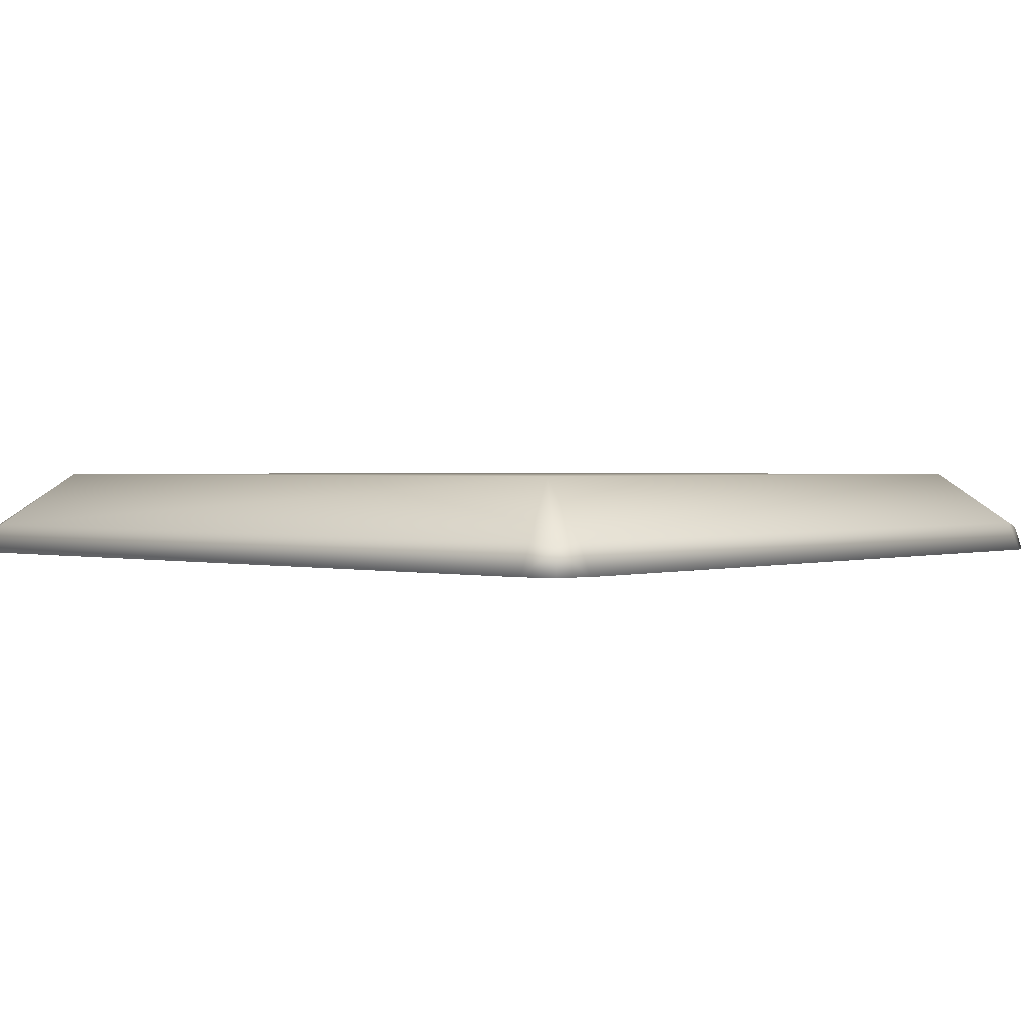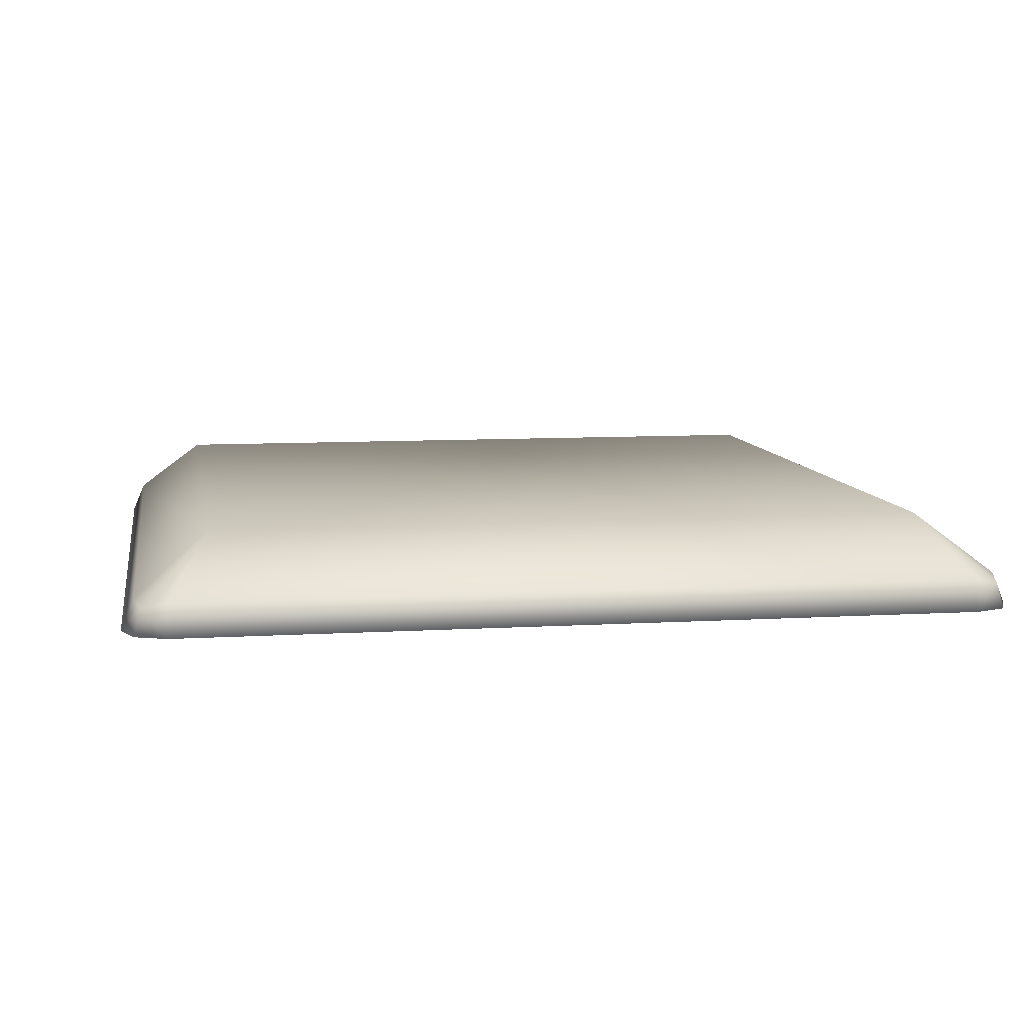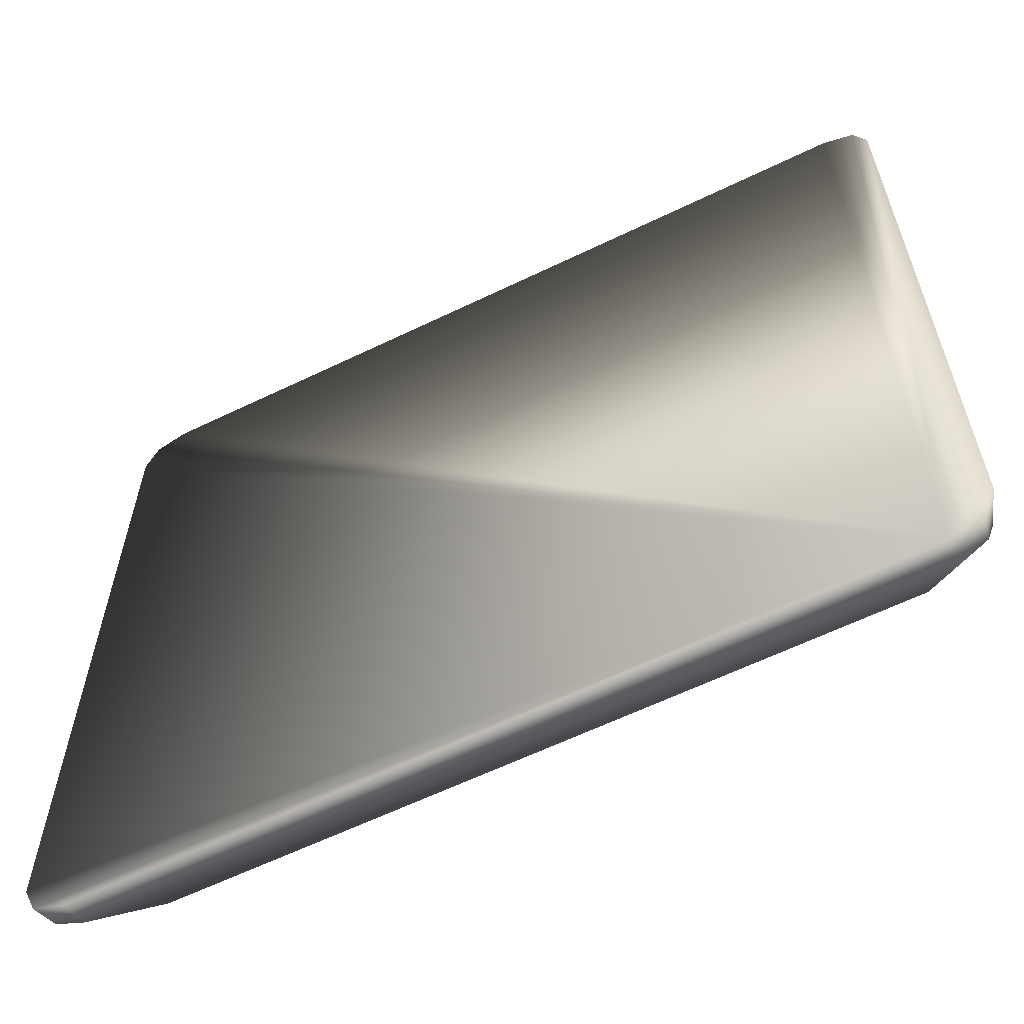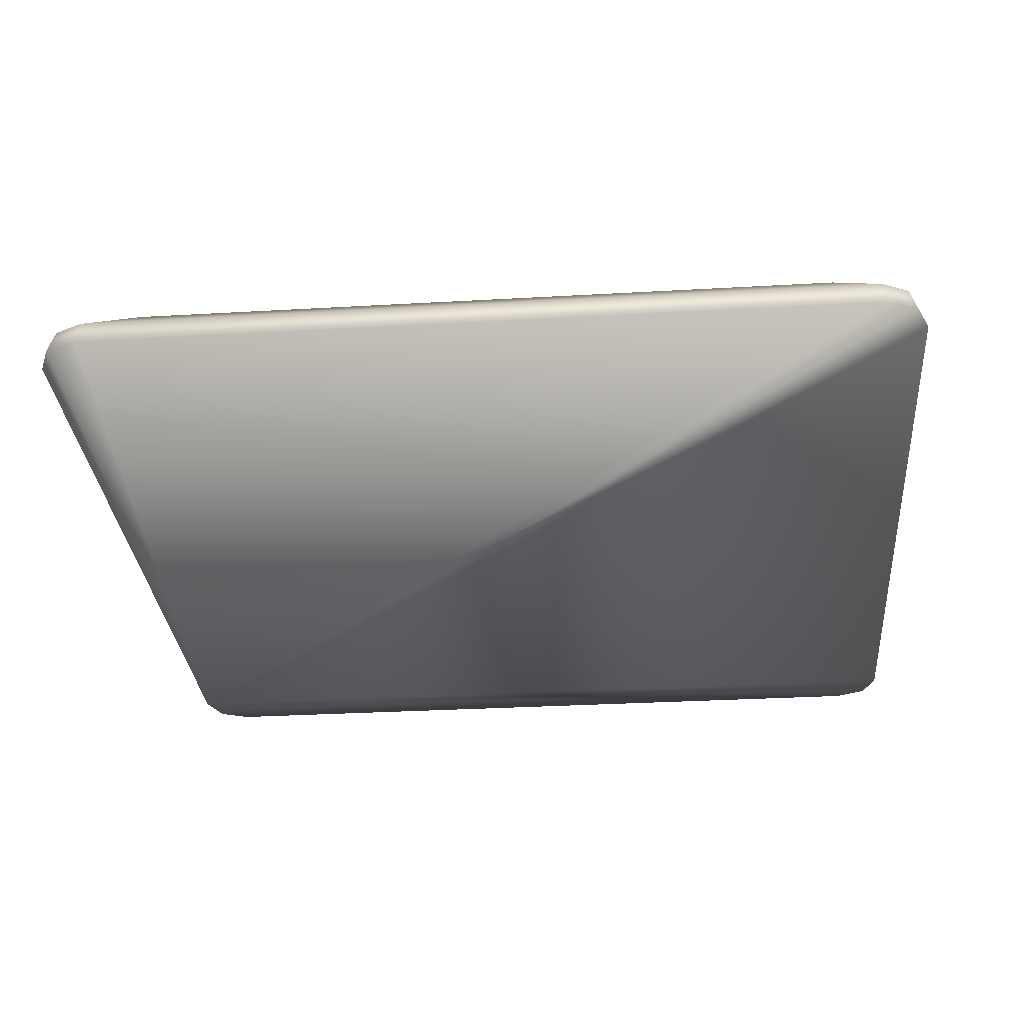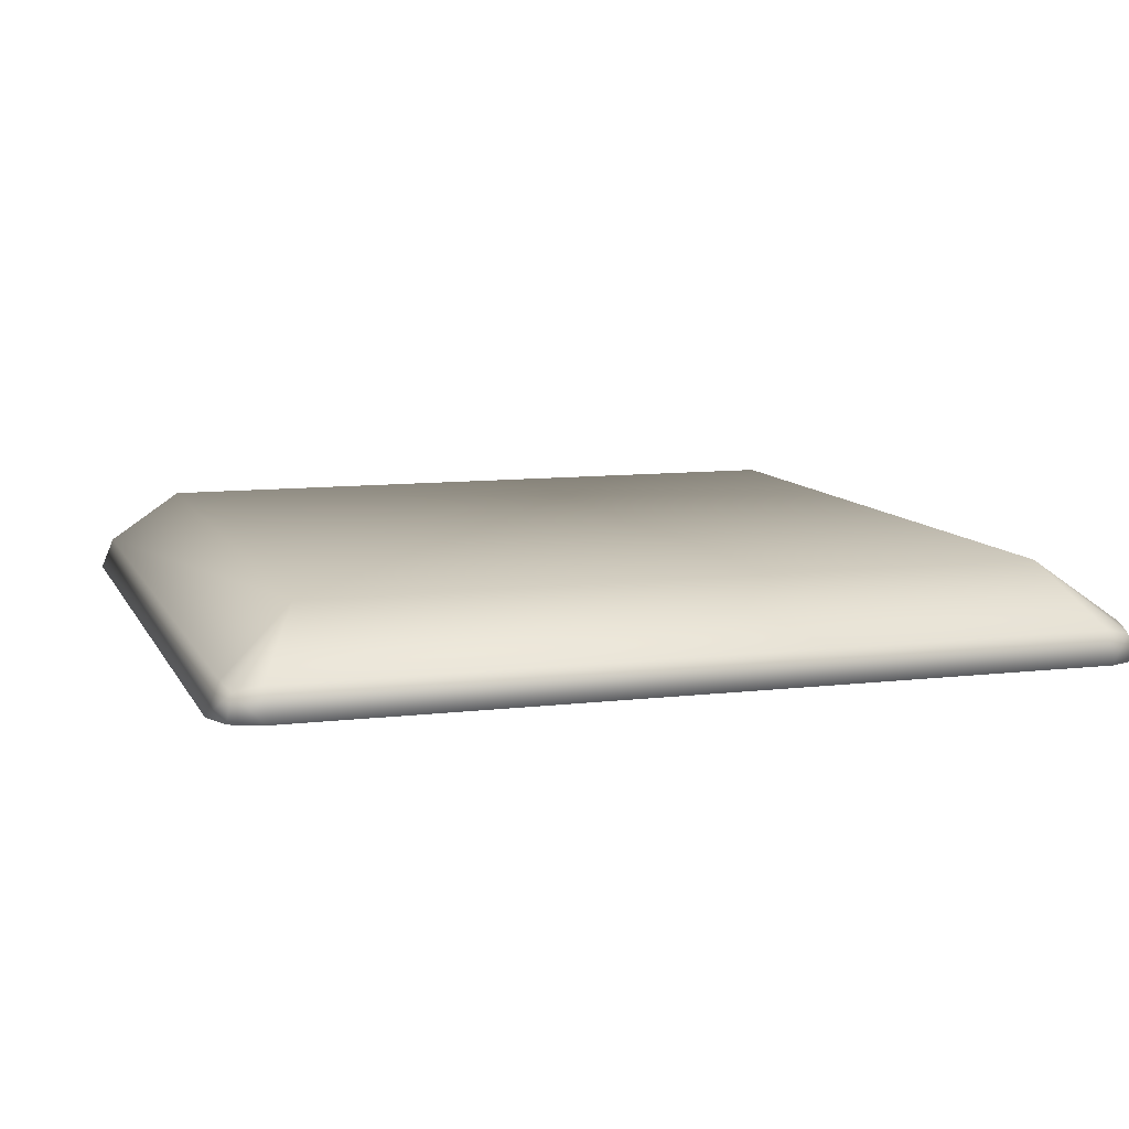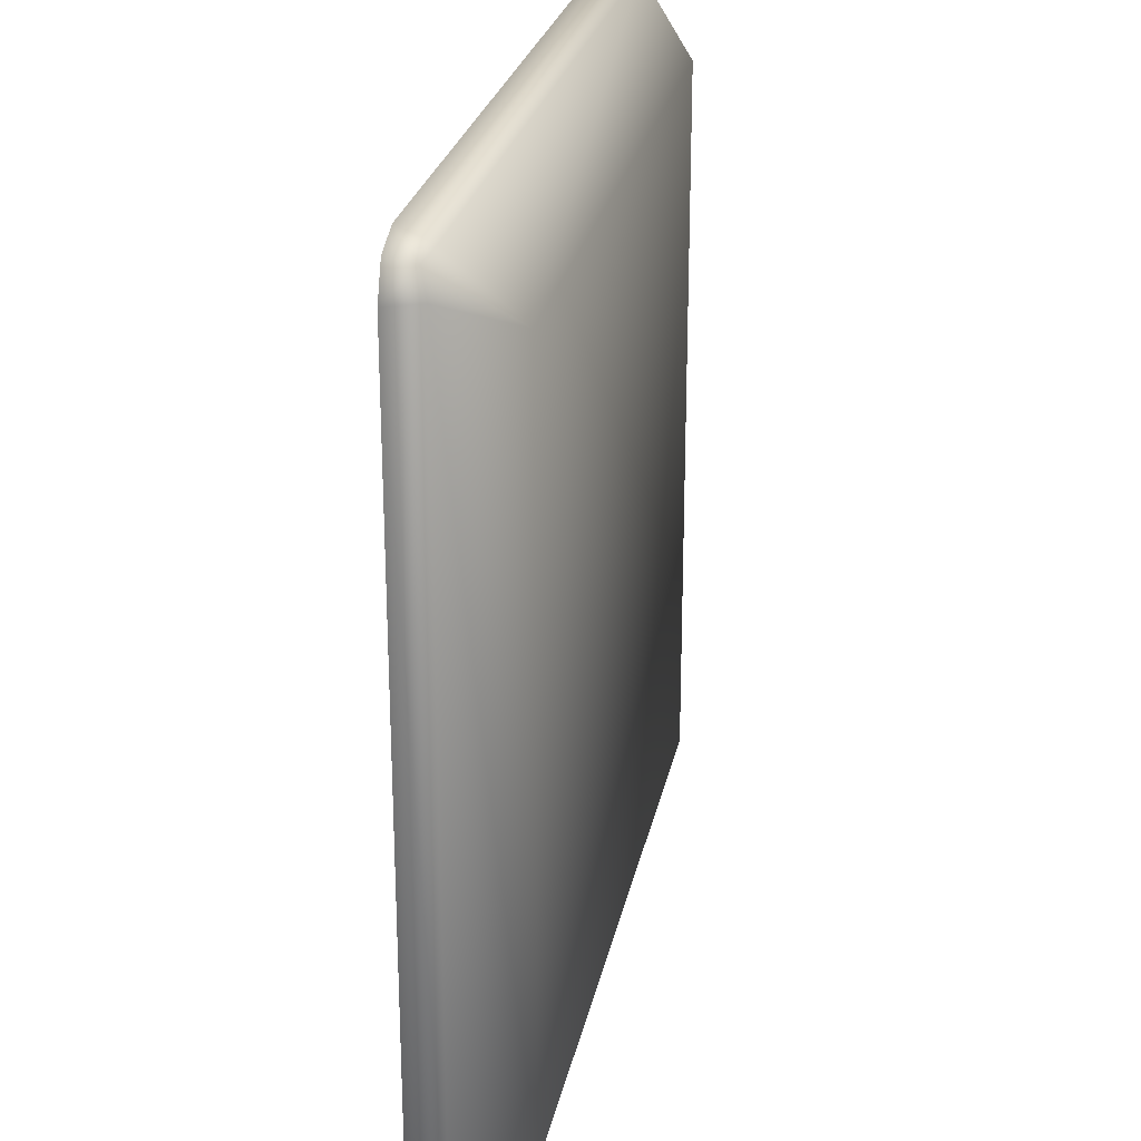
<metadata>
{"format":"obj","ext":"obj","renderer":"f3d","projection":"perspective","resolution":1024,"background":"white","views":[{"elev":1.3,"azim":131.3,"up":"+Z"},{"elev":8.6,"azim":-9.3,"up":"+Z"},{"elev":-61.7,"azim":-153.8,"up":"+Y"},{"elev":-30.4,"azim":94.8,"up":"+Z"},{"elev":9.6,"azim":-107.4,"up":"+Z"},{"elev":25.5,"azim":-78.8,"up":"+Y"}]}
</metadata>
<code>
o Cube_Cube.001
v 0 0.05 -0.002737
v 0 0.95 -0.002737
v 0.05 1 -0.002737
v 0.95 1 -0.002737
v 1 0.95 -0.002737
v 1 0.05 -0.002737
v 0.905 0.095 0.09726
v 0.905 0.905 0.09726
v 0.095 0.905 0.09726
v 0.095 0.095 0.09726
v 0.95 -0 -0.002737
v 0.9854 0.01465 -0.002737
v 0.9789 0.02113 0.02613
v 0.95 0.01465 0.03262
v 0.9854 0.05 0.03262
v 0.95 0.9854 0.03262
v 0.9789 0.9789 0.02613
v 0.9854 0.9854 -0.002737
v 0.9854 0.95 0.03262
v 0.05 -0 -0.002737
v 0.05 0.01465 0.03262
v 0.02113 0.02113 0.02613
v 0.01465 0.01465 -0.002737
v 0.01465 0.05 0.03262
v 0.01465 0.9854 -0.002737
v 0.02113 0.9789 0.02613
v 0.05 0.9854 0.03262
v 0.01465 0.95 0.03262
f 7 8 9 10
f 11 12 13 14
f 6 15 13 12
f 7 14 13 15
f 4 16 17 18
f 8 19 17 16
f 5 18 17 19
f 20 21 22 23
f 10 24 22 21
f 1 23 22 24
f 3 25 26 27
f 2 28 26 25
f 9 27 26 28
f 8 7 15 19
f 19 15 6 5
f 20 11 14 21
f 21 14 7 10
f 4 3 27 16
f 16 27 9 8
f 2 1 24 28
f 28 24 10 9
f 20 23 1 2 25 3 4 18 5 6 12 11

</code>
